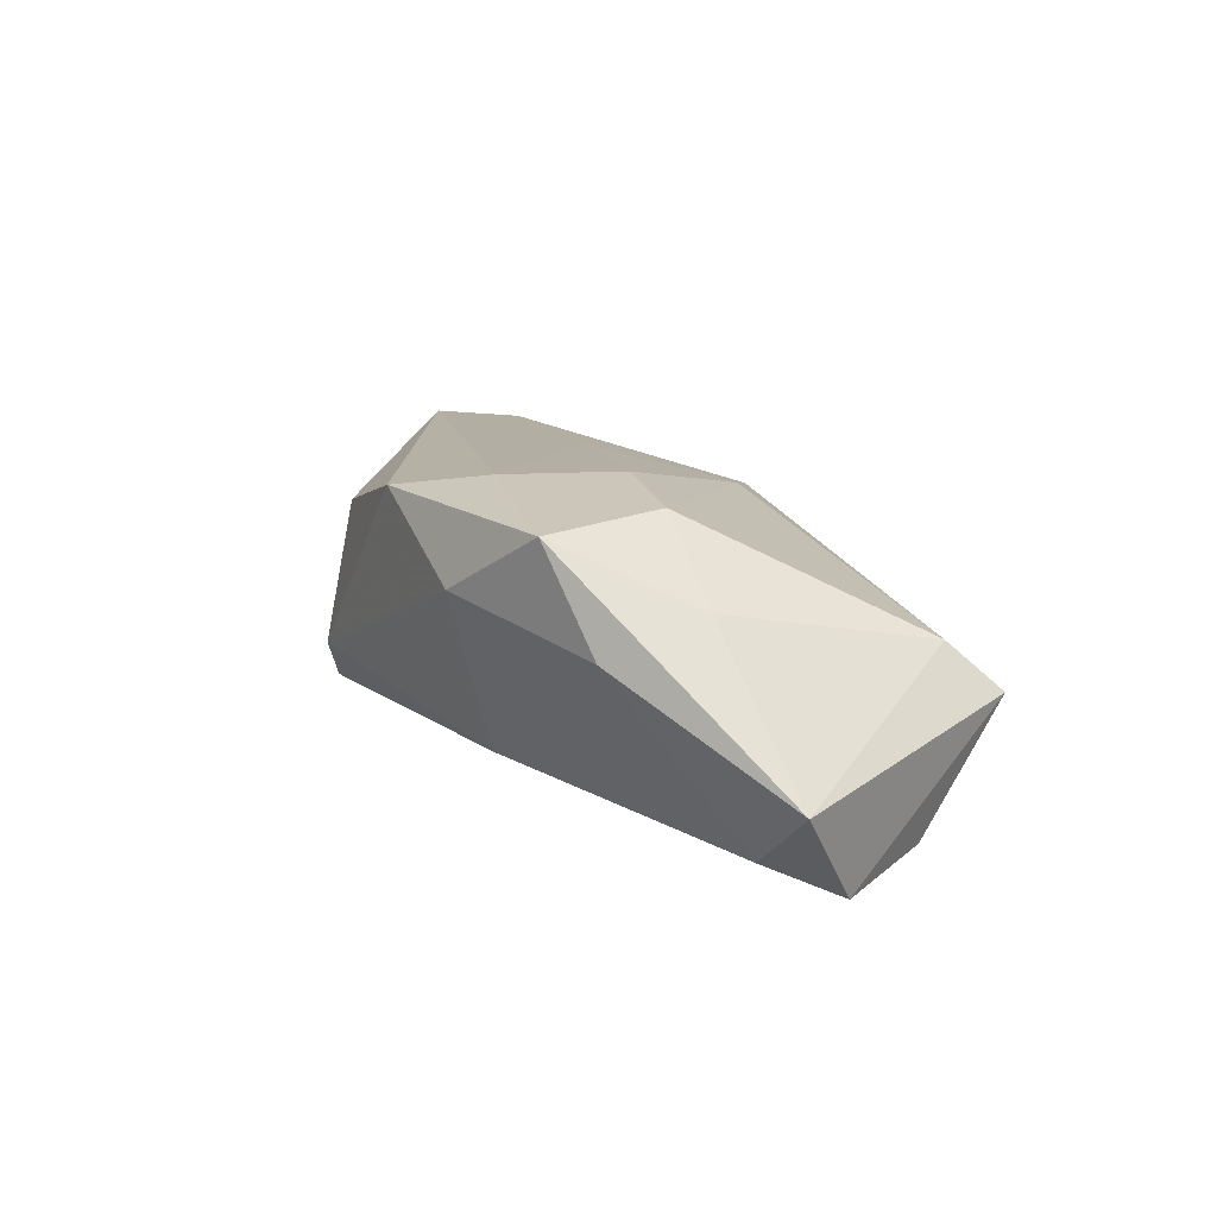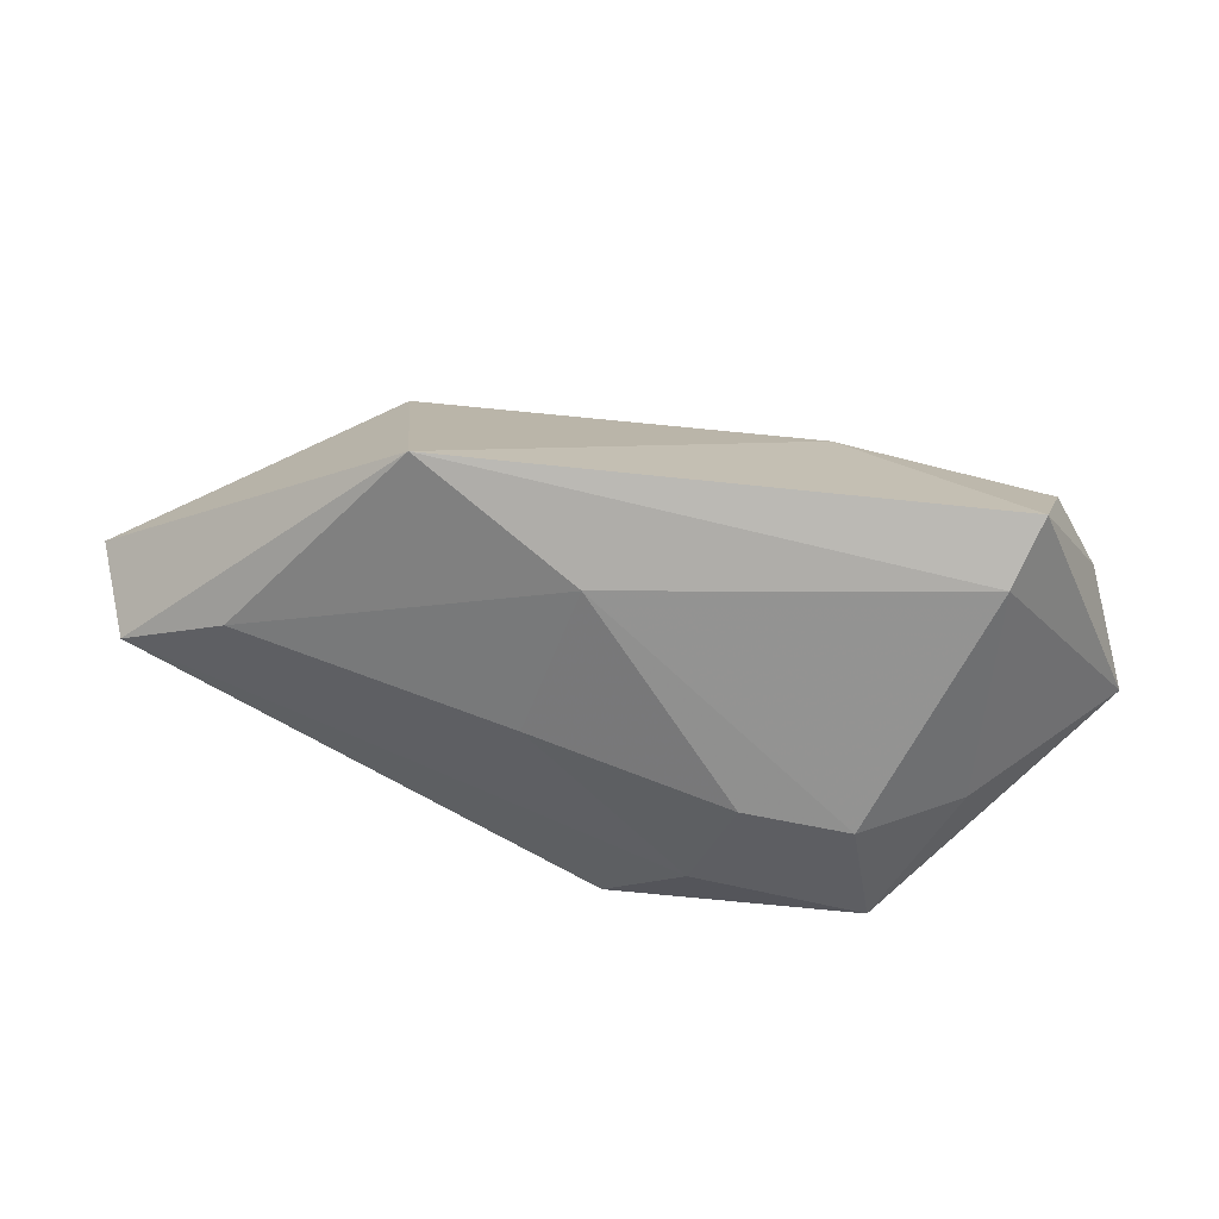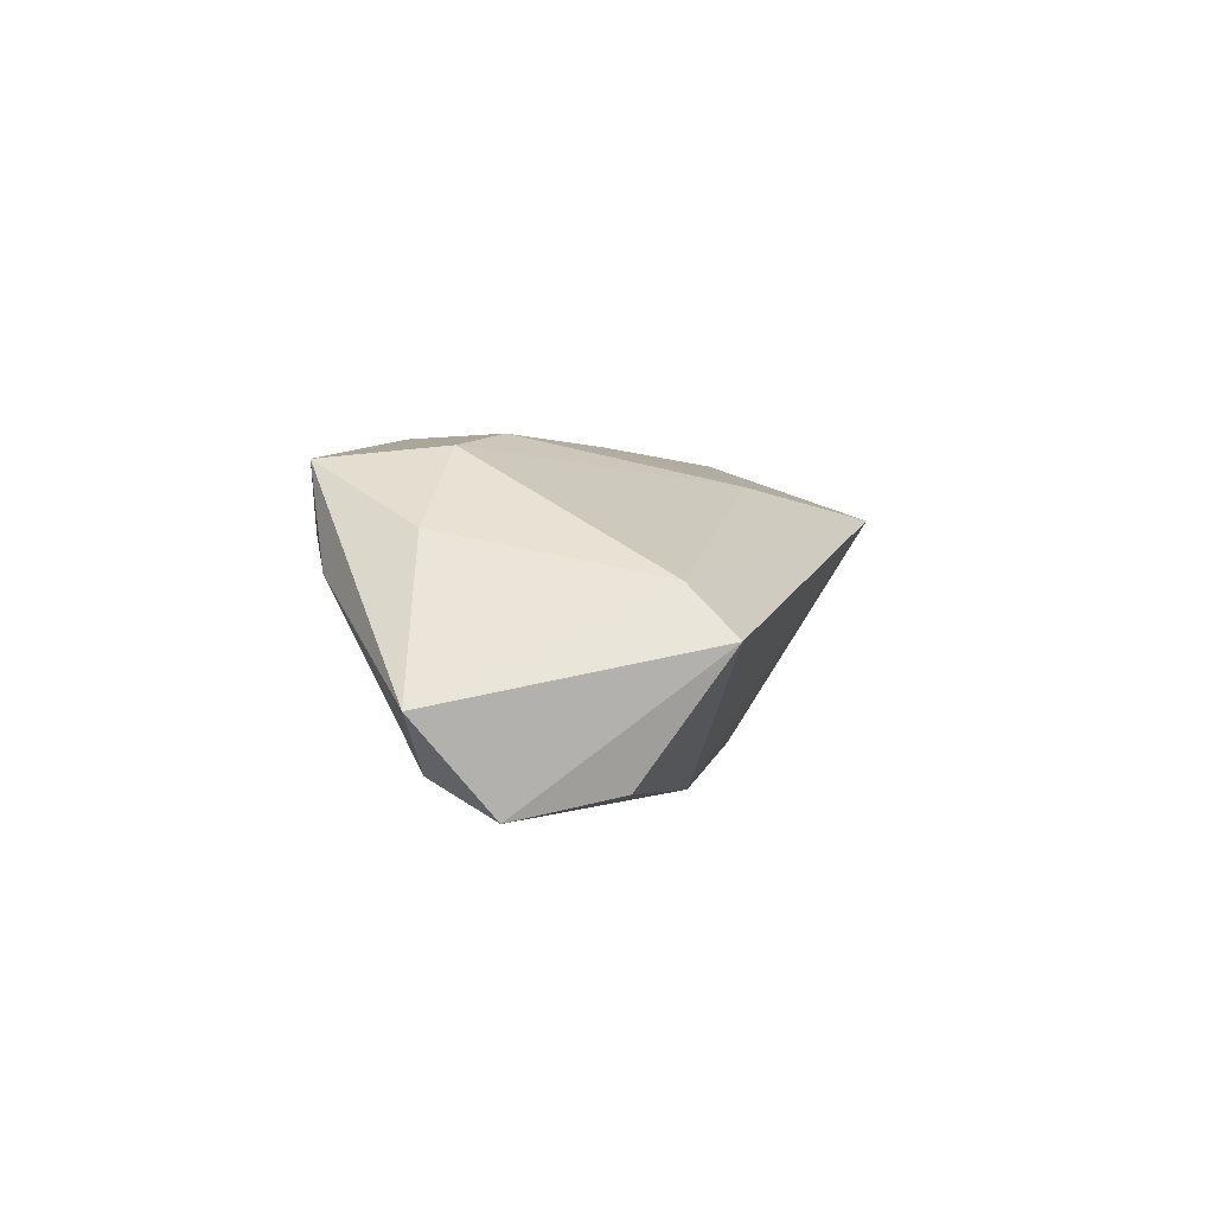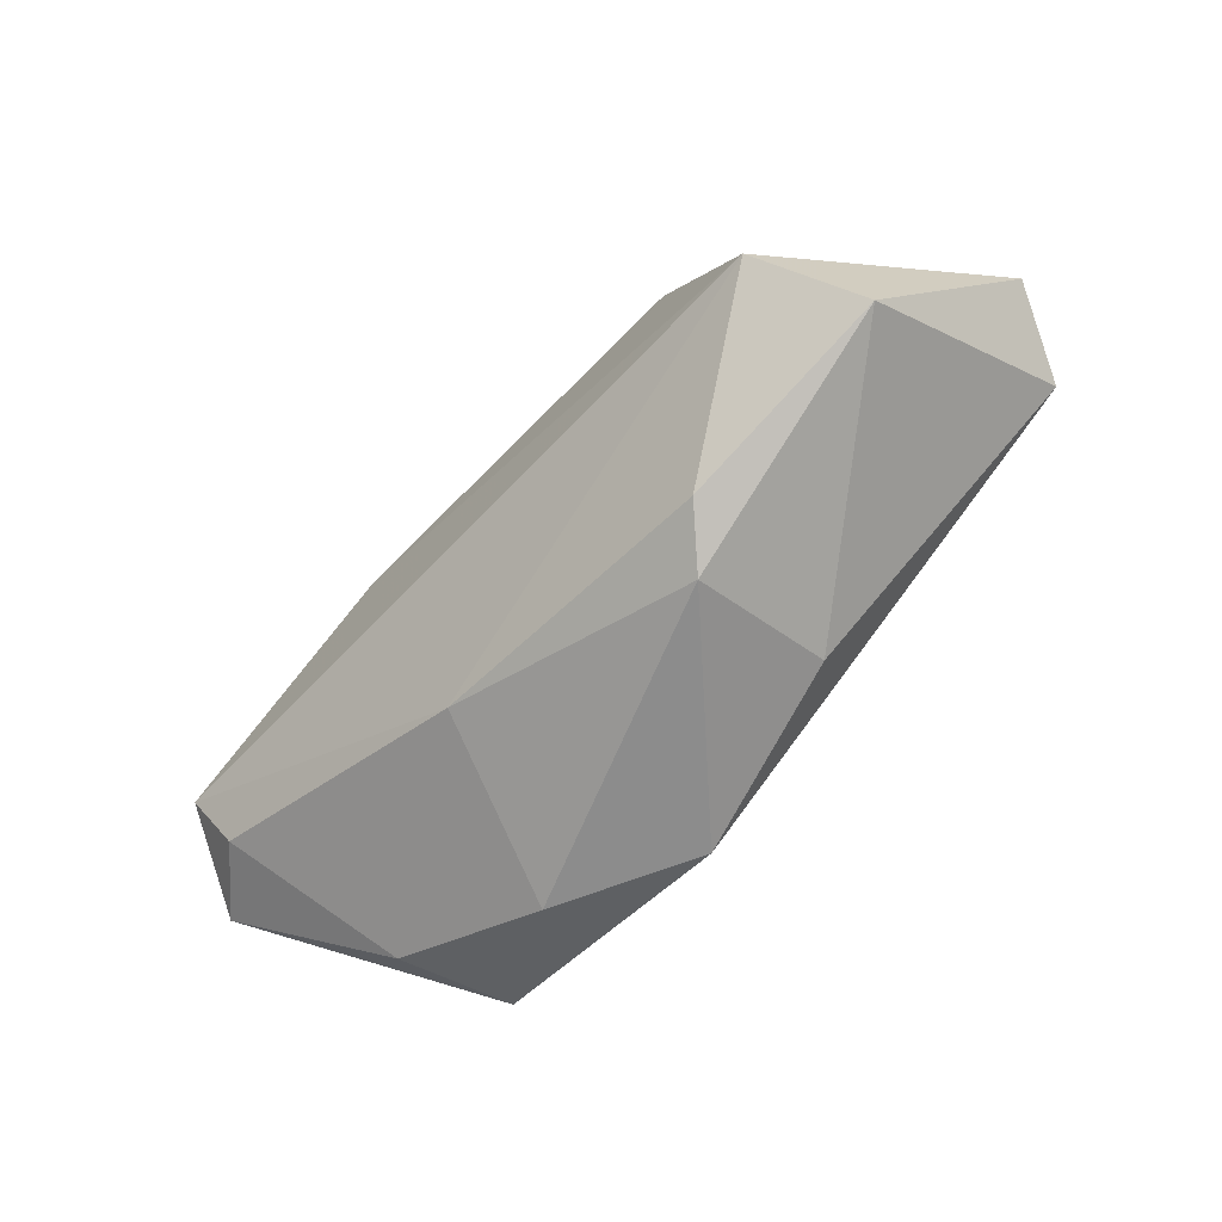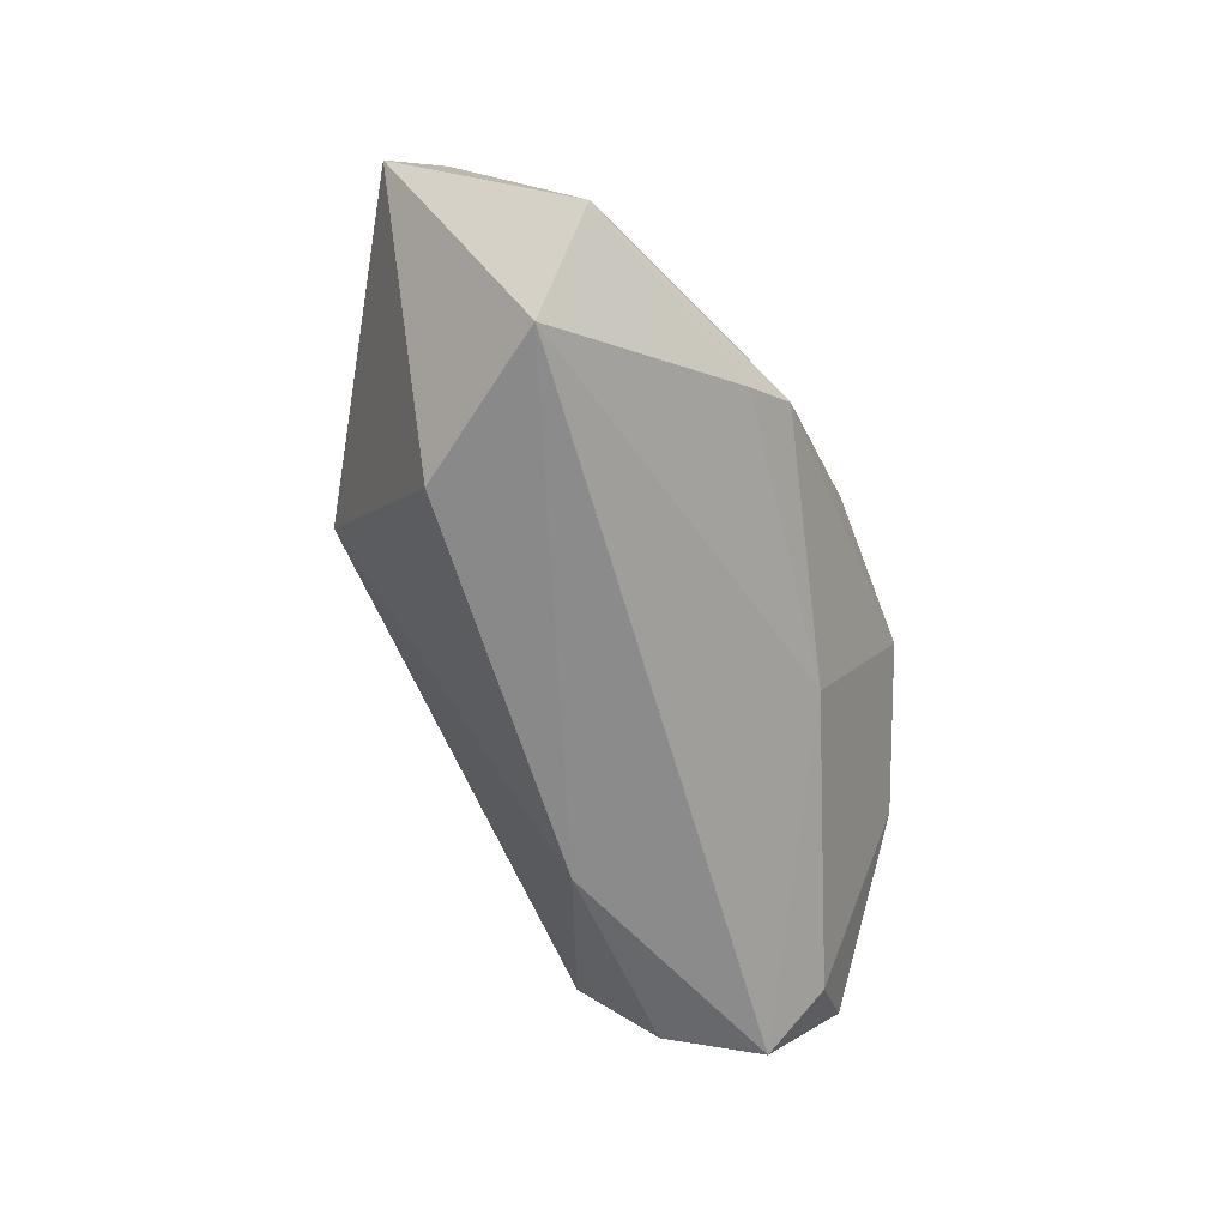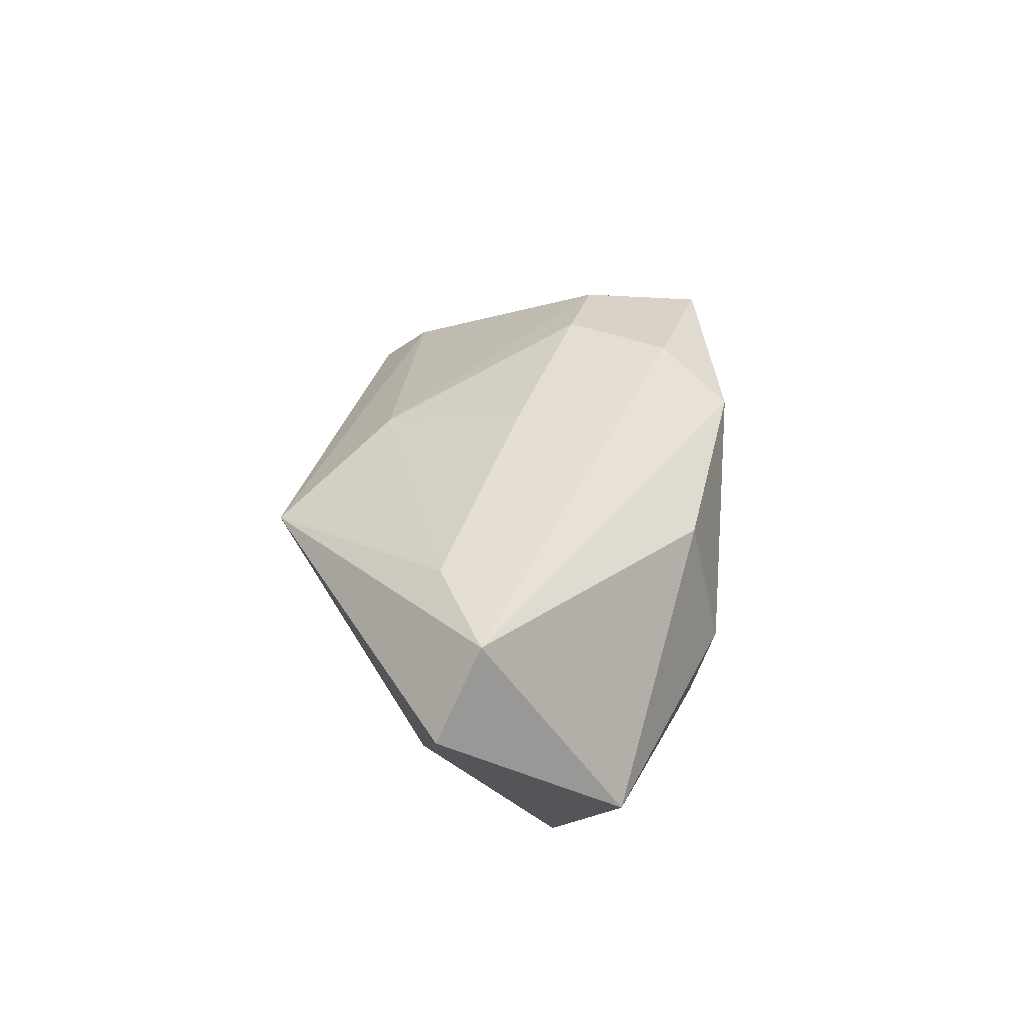
<metadata>
{"format":"obj","ext":"obj","renderer":"f3d","projection":"perspective","resolution":1024,"background":"white","views":[{"elev":12.3,"azim":64.3,"up":"+Z"},{"elev":45.7,"azim":14.8,"up":"+Y"},{"elev":1.3,"azim":102.9,"up":"+Z"},{"elev":-64.2,"azim":-131.7,"up":"+Y"},{"elev":-64.4,"azim":-67.7,"up":"+Z"},{"elev":34.8,"azim":-85.3,"up":"+Z"}]}
</metadata>
<code>
v 0.0145 -0.01892 0.02015
v 0.05429 0.003821 -0.02055
v 0.04193 -0.0194 0.004328
v 0.04794 0.0272 -0.002352
v 0.01293 -0.01888 -0.01245
v 0.05056 -0.005351 -0.01635
v -0.05135 -0.0159 -0.009276
v -0.04372 -0.001852 0.01868
v -0.04423 -0.006837 -0.02055
v 0.04862 0.01599 -0.01791
v 0.000454 0.01981 0.01456
v 0.03337 -0.00712 0.0184
v 0.02017 -0.005035 0.02037
v -0.06047 0.006279 0.00809
v 0.003514 -0.02779 0.01803
v 0.02155 0.01653 -0.02016
v -0.005484 0.0008325 0.01991
v -0.05486 0.001335 0.01838
v 0.04482 -0.007678 0.009196
v -0.01977 -0.02779 -0.005435
v -0.02539 -0.02448 -0.01116
v -0.02047 -0.02383 0.01245
v -0.03085 0.01212 -0.01923
v -0.04087 0.007778 0.01887
v -0.01978 0.03222 0.01077
v 0.04544 0.02073 0.003691
v 0.05988 -0.004619 -0.009039
v 0.03578 -0.02311 0.01694
v 0.02135 -0.02779 0.009054
f 18 25 14
f 14 25 23
f 23 9 14
f 15 28 1
f 15 18 22
f 22 20 15
f 14 9 7
f 7 18 14
f 7 22 18
f 20 22 7
f 15 20 29
f 29 28 15
f 27 26 19
f 19 26 12
f 19 28 27
f 12 28 19
f 25 26 4
f 4 26 27
f 25 18 24
f 18 17 24
f 11 26 25
f 12 26 11
f 25 24 11
f 11 24 17
f 8 17 18
f 1 17 8
f 8 18 15
f 15 1 8
f 21 7 9
f 20 7 21
f 27 6 2
f 2 4 27
f 3 6 27
f 27 28 3
f 28 29 3
f 12 11 13
f 13 11 17
f 13 17 1
f 13 28 12
f 13 1 28
f 20 21 5
f 5 29 20
f 5 2 6
f 6 3 5
f 5 3 29
f 5 21 9
f 9 2 5
f 9 23 16
f 16 2 9
f 16 23 25
f 25 4 16
f 4 2 10
f 10 16 4
f 2 16 10

</code>
